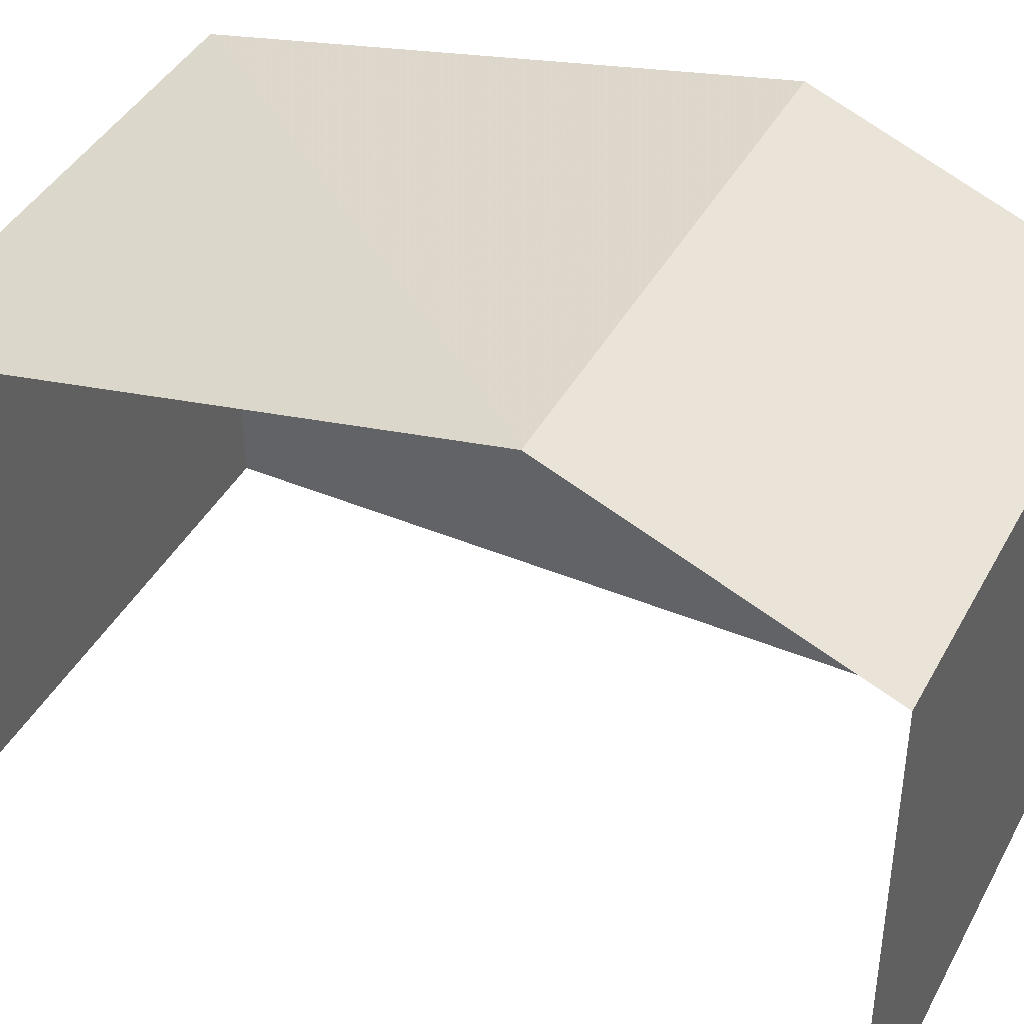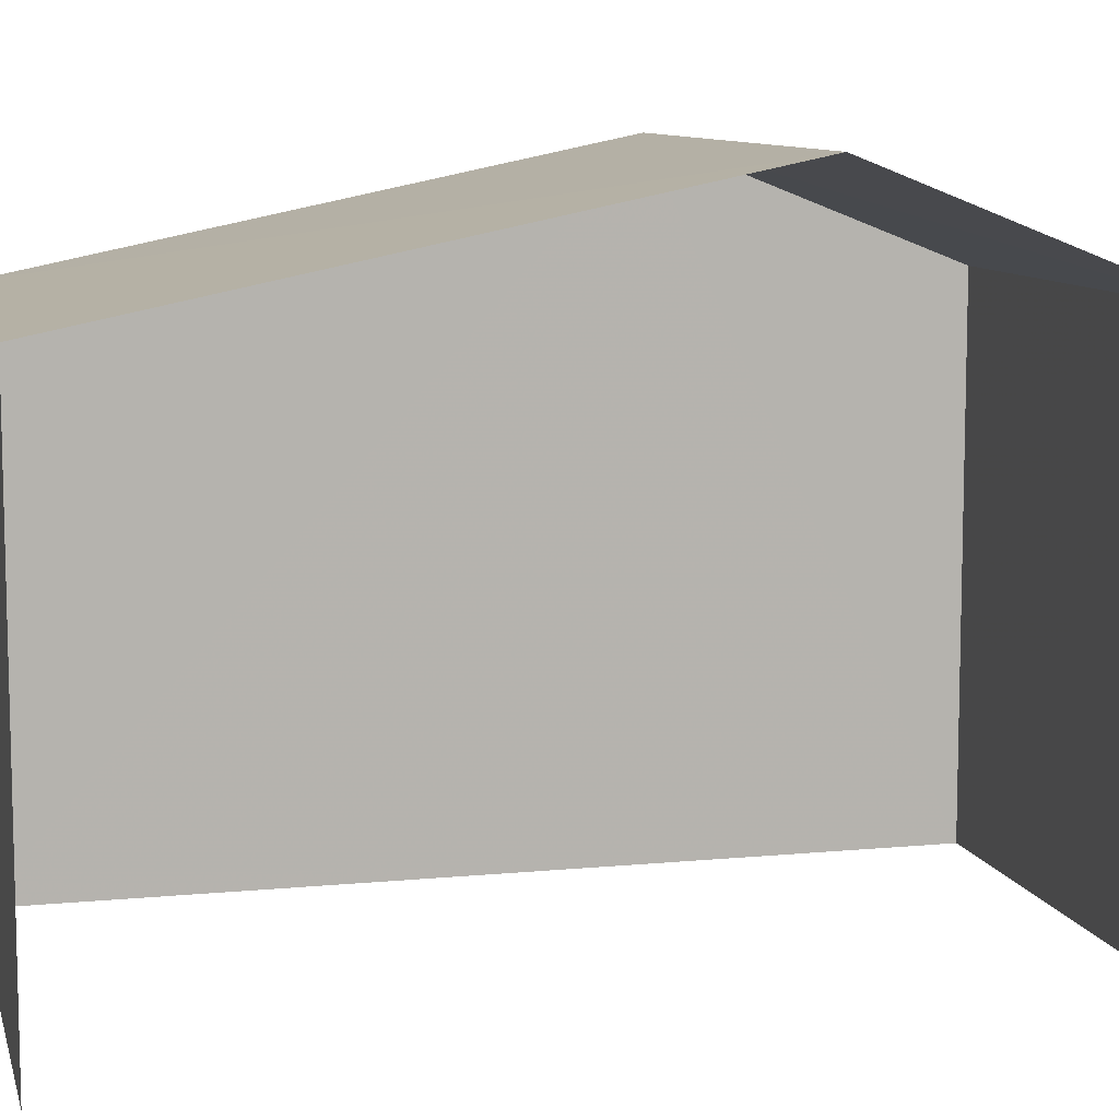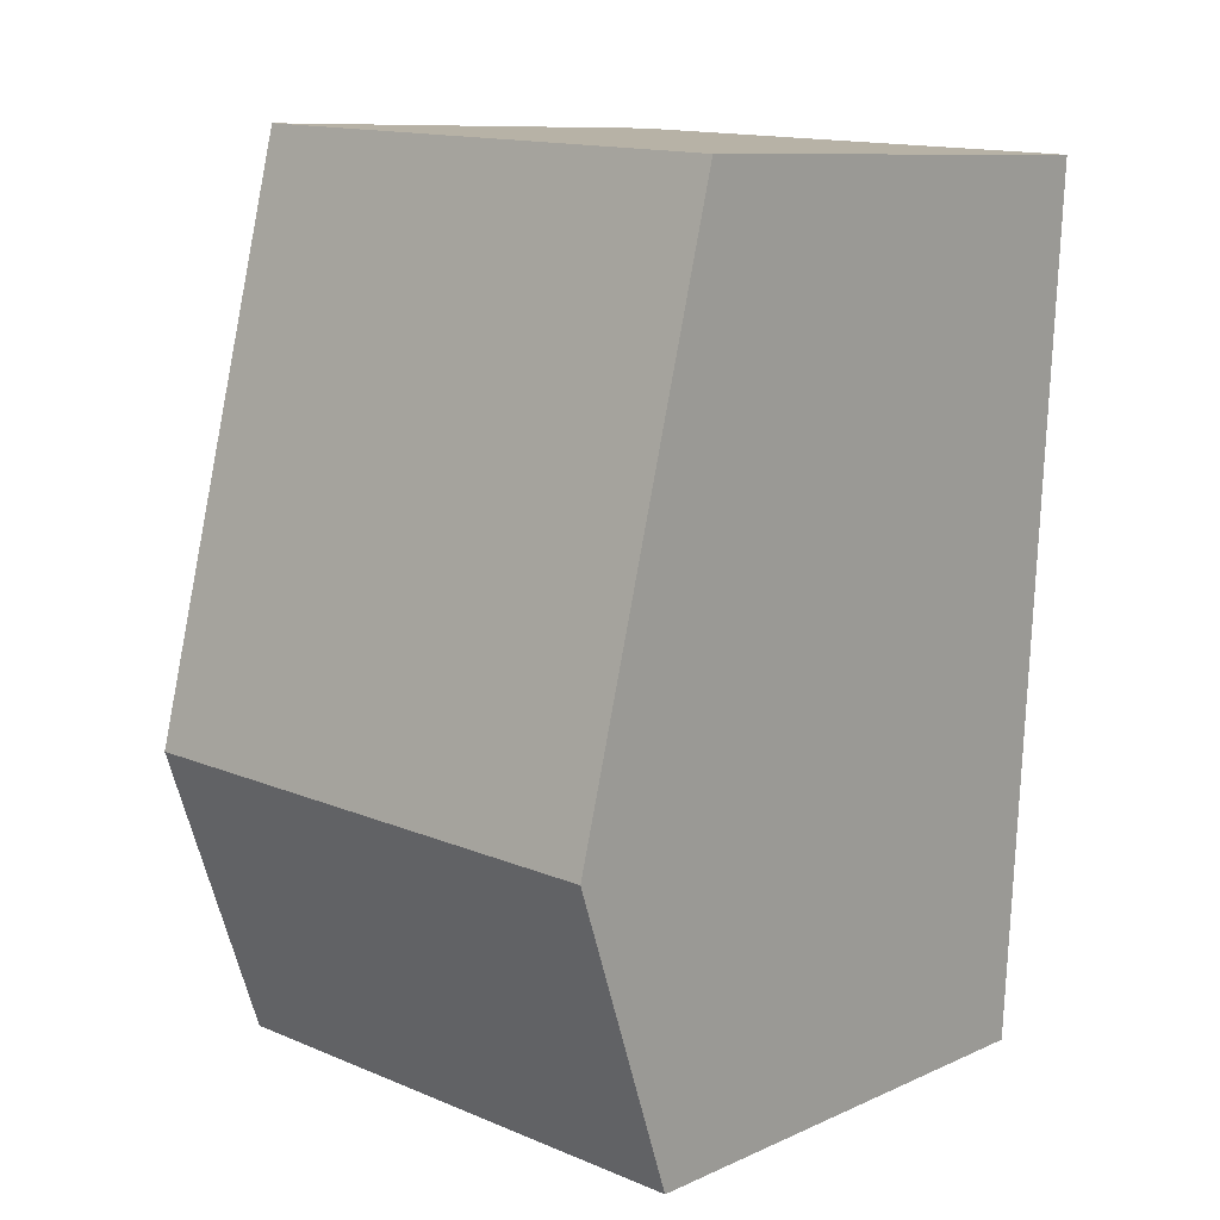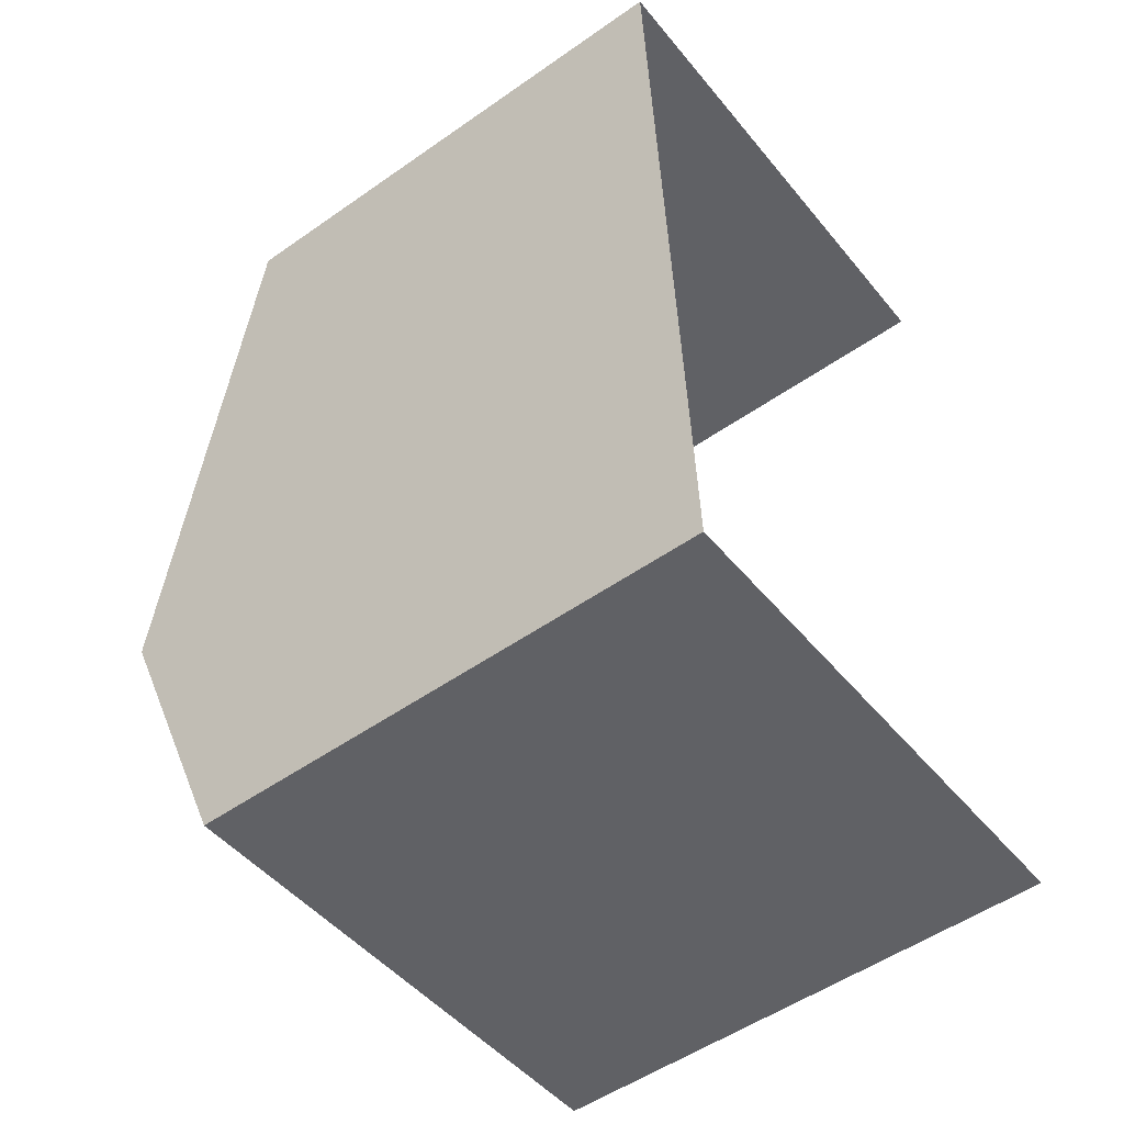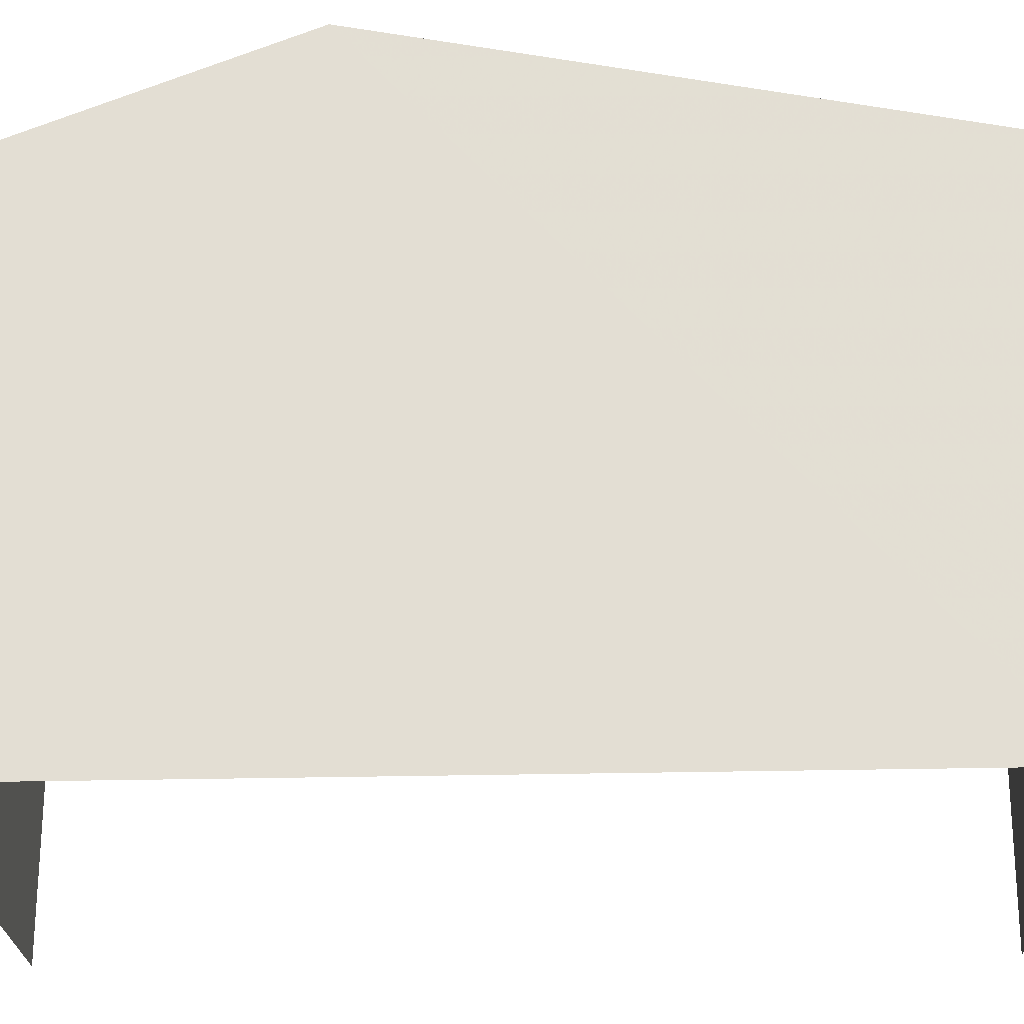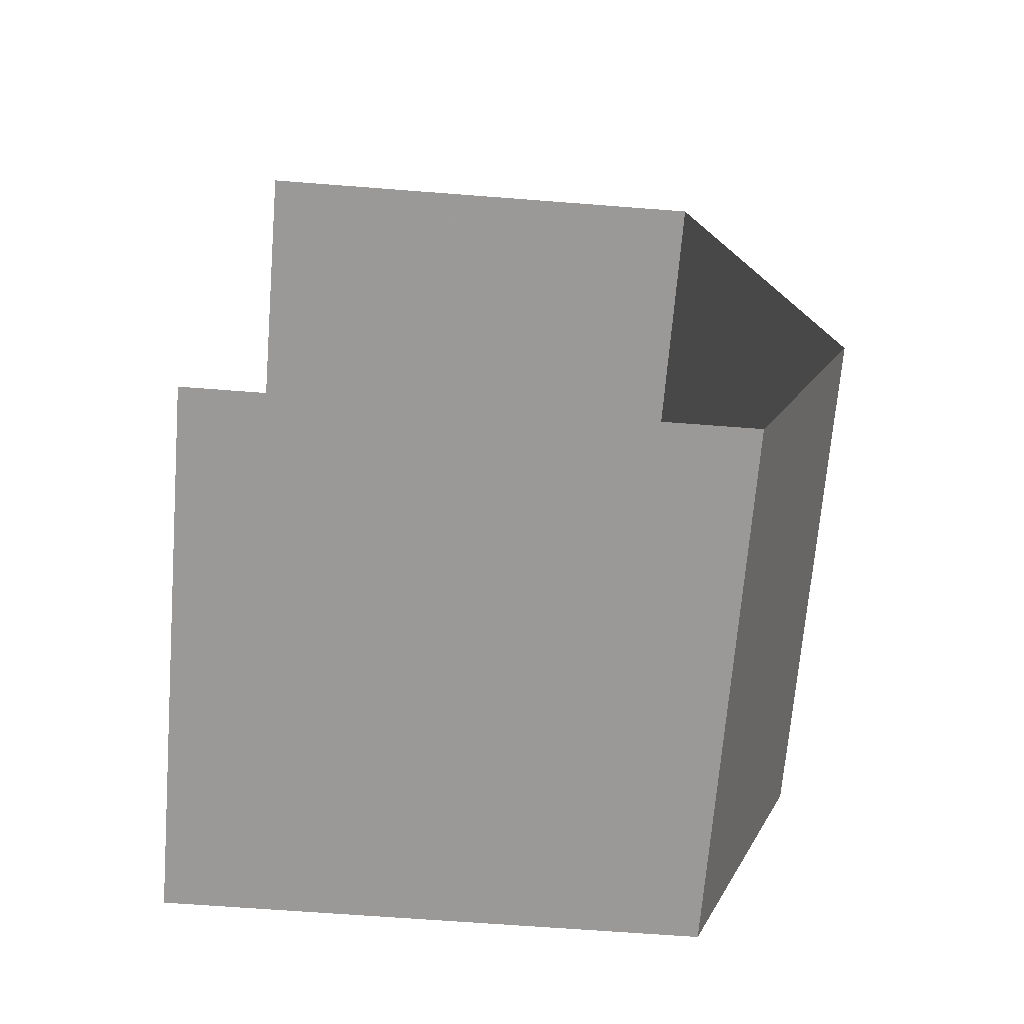
<metadata>
{"format":"obj","ext":"obj","renderer":"f3d","projection":"perspective","resolution":1024,"background":"white","views":[{"elev":41.9,"azim":-66.5,"up":"+Z"},{"elev":9.4,"azim":-107.1,"up":"+Z"},{"elev":10.0,"azim":41.7,"up":"+Y"},{"elev":-52.0,"azim":127.3,"up":"+Y"},{"elev":-23.6,"azim":89.3,"up":"+Z"},{"elev":-65.9,"azim":-94.7,"up":"+Y"}]}
</metadata>
<code>
v -3.735e+05 -1.054e+05 21.54
v -3.735e+05 -1.054e+05 21.54
v -3.735e+05 -1.054e+05 21.54
v -3.735e+05 -1.054e+05 21.54
v -3.735e+05 -1.054e+05 26.19
v -3.735e+05 -1.054e+05 26.19
v -3.735e+05 -1.054e+05 27.24
v -3.735e+05 -1.054e+05 27.24
v -3.735e+05 -1.054e+05 26.19
v -3.735e+05 -1.054e+05 26.19
f 1 2 3
f 1 4 2
f 10 4 8
f 4 1 8
f 1 5 8
f 5 6 7
f 8 5 7
f 9 10 8
f 7 9 8
f 6 3 7
f 3 2 7
f 2 9 7
f 5 1 3
f 6 5 3
f 10 2 4
f 10 9 2

</code>
